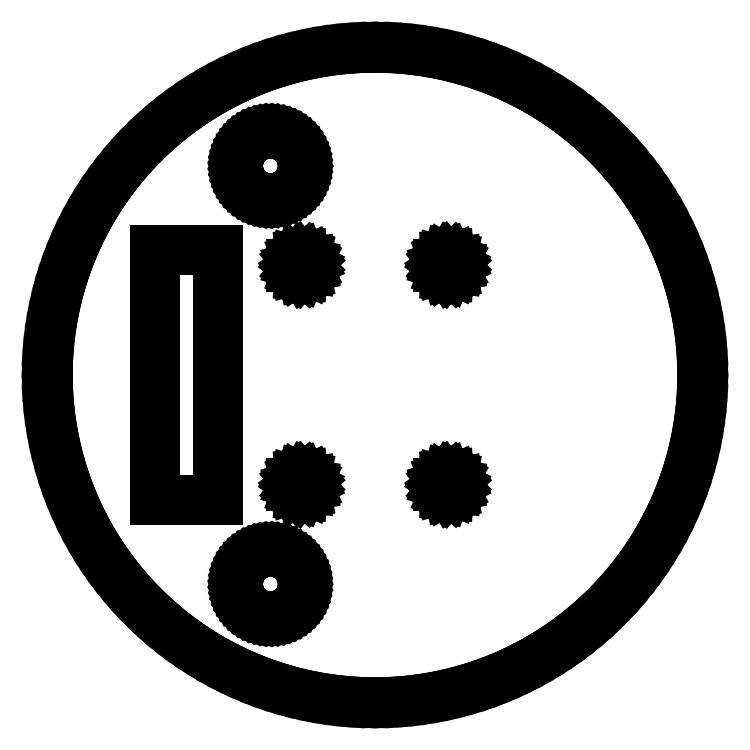
<metadata>
{"format":"dxf","ext":"dxf","renderer":"ezdxf+matplotlib","layout":"modelspace","background":"white","min_lineweight":24,"dpi":150}
</metadata>
<code>
0
SECTION
2
ENTITIES
0
LINE
8
0
10
1.092
20
-31.28
11
2.183
21
-31.22
0
LINE
8
0
10
2.183
20
-31.22
11
3.272
21
-31.13
0
LINE
8
0
10
3.272
20
-31.13
11
4.356
21
-31
0
LINE
8
0
10
4.356
20
-31
11
5.435
21
-30.82
0
LINE
8
0
10
5.435
20
-30.82
11
6.508
21
-30.62
0
LINE
8
0
10
6.508
20
-30.62
11
7.572
21
-30.37
0
LINE
8
0
10
7.572
20
-30.37
11
8.627
21
-30.09
0
LINE
8
0
10
8.627
20
-30.09
11
9.672
21
-29.77
0
LINE
8
0
10
9.672
20
-29.77
11
10.71
21
-29.41
0
LINE
8
0
10
10.71
20
-29.41
11
11.73
21
-29.02
0
LINE
8
0
10
11.73
20
-29.02
11
12.73
21
-28.59
0
LINE
8
0
10
12.73
20
-28.59
11
13.72
21
-28.13
0
LINE
8
0
10
13.72
20
-28.13
11
14.69
21
-27.64
0
LINE
8
0
10
14.69
20
-27.64
11
15.65
21
-27.11
0
LINE
8
0
10
15.65
20
-27.11
11
16.59
21
-26.54
0
LINE
8
0
10
16.59
20
-26.54
11
17.5
21
-25.95
0
LINE
8
0
10
17.5
20
-25.95
11
18.4
21
-25.32
0
LINE
8
0
10
18.4
20
-25.32
11
19.27
21
-24.66
0
LINE
8
0
10
19.27
20
-24.66
11
20.12
21
-23.98
0
LINE
8
0
10
20.12
20
-23.98
11
20.94
21
-23.26
0
LINE
8
0
10
20.94
20
-23.26
11
21.74
21
-22.52
0
LINE
8
0
10
21.74
20
-22.52
11
22.52
21
-21.74
0
LINE
8
0
10
22.52
20
-21.74
11
23.26
21
-20.94
0
LINE
8
0
10
23.26
20
-20.94
11
23.98
21
-20.12
0
LINE
8
0
10
23.98
20
-20.12
11
24.66
21
-19.27
0
LINE
8
0
10
24.66
20
-19.27
11
25.32
21
-18.4
0
LINE
8
0
10
25.32
20
-18.4
11
25.95
21
-17.5
0
LINE
8
0
10
25.95
20
-17.5
11
26.54
21
-16.59
0
LINE
8
0
10
26.54
20
-16.59
11
27.11
21
-15.65
0
LINE
8
0
10
27.11
20
-15.65
11
27.64
21
-14.69
0
LINE
8
0
10
27.64
20
-14.69
11
28.13
21
-13.72
0
LINE
8
0
10
28.13
20
-13.72
11
28.59
21
-12.73
0
LINE
8
0
10
28.59
20
-12.73
11
29.02
21
-11.73
0
LINE
8
0
10
29.02
20
-11.73
11
29.41
21
-10.71
0
LINE
8
0
10
29.41
20
-10.71
11
29.77
21
-9.672
0
LINE
8
0
10
29.77
20
-9.672
11
30.09
21
-8.627
0
LINE
8
0
10
30.09
20
-8.627
11
30.37
21
-7.572
0
LINE
8
0
10
30.37
20
-7.572
11
30.62
21
-6.508
0
LINE
8
0
10
30.62
20
-6.508
11
30.82
21
-5.435
0
LINE
8
0
10
30.82
20
-5.435
11
31
21
-4.356
0
LINE
8
0
10
31
20
-4.356
11
31.13
21
-3.272
0
LINE
8
0
10
31.13
20
-3.272
11
31.22
21
-2.183
0
LINE
8
0
10
31.22
20
-2.183
11
31.28
21
-1.092
0
LINE
8
0
10
31.28
20
-1.092
11
31.3
21
0
0
LINE
8
0
10
31.3
20
0
11
31.28
21
1.092
0
LINE
8
0
10
31.28
20
1.092
11
31.22
21
2.183
0
LINE
8
0
10
31.22
20
2.183
11
31.13
21
3.272
0
LINE
8
0
10
31.13
20
3.272
11
31
21
4.356
0
LINE
8
0
10
31
20
4.356
11
30.82
21
5.435
0
LINE
8
0
10
30.82
20
5.435
11
30.62
21
6.508
0
LINE
8
0
10
30.62
20
6.508
11
30.37
21
7.572
0
LINE
8
0
10
30.37
20
7.572
11
30.09
21
8.627
0
LINE
8
0
10
30.09
20
8.627
11
29.77
21
9.672
0
LINE
8
0
10
29.77
20
9.672
11
29.41
21
10.71
0
LINE
8
0
10
29.41
20
10.71
11
29.02
21
11.73
0
LINE
8
0
10
29.02
20
11.73
11
28.59
21
12.73
0
LINE
8
0
10
28.59
20
12.73
11
28.13
21
13.72
0
LINE
8
0
10
28.13
20
13.72
11
27.64
21
14.69
0
LINE
8
0
10
27.64
20
14.69
11
27.11
21
15.65
0
LINE
8
0
10
27.11
20
15.65
11
26.54
21
16.59
0
LINE
8
0
10
26.54
20
16.59
11
25.95
21
17.5
0
LINE
8
0
10
25.95
20
17.5
11
25.32
21
18.4
0
LINE
8
0
10
25.32
20
18.4
11
24.66
21
19.27
0
LINE
8
0
10
24.66
20
19.27
11
23.98
21
20.12
0
LINE
8
0
10
23.98
20
20.12
11
23.26
21
20.94
0
LINE
8
0
10
23.26
20
20.94
11
22.52
21
21.74
0
LINE
8
0
10
22.52
20
21.74
11
21.74
21
22.52
0
LINE
8
0
10
21.74
20
22.52
11
20.94
21
23.26
0
LINE
8
0
10
20.94
20
23.26
11
20.12
21
23.98
0
LINE
8
0
10
20.12
20
23.98
11
19.27
21
24.66
0
LINE
8
0
10
19.27
20
24.66
11
18.4
21
25.32
0
LINE
8
0
10
18.4
20
25.32
11
17.5
21
25.95
0
LINE
8
0
10
17.5
20
25.95
11
16.59
21
26.54
0
LINE
8
0
10
16.59
20
26.54
11
15.65
21
27.11
0
LINE
8
0
10
15.65
20
27.11
11
14.69
21
27.64
0
LINE
8
0
10
14.69
20
27.64
11
13.72
21
28.13
0
LINE
8
0
10
13.72
20
28.13
11
12.73
21
28.59
0
LINE
8
0
10
12.73
20
28.59
11
11.73
21
29.02
0
LINE
8
0
10
11.73
20
29.02
11
10.71
21
29.41
0
LINE
8
0
10
10.71
20
29.41
11
9.672
21
29.77
0
LINE
8
0
10
9.672
20
29.77
11
8.627
21
30.09
0
LINE
8
0
10
8.627
20
30.09
11
7.572
21
30.37
0
LINE
8
0
10
7.572
20
30.37
11
6.508
21
30.62
0
LINE
8
0
10
6.508
20
30.62
11
5.435
21
30.82
0
LINE
8
0
10
5.435
20
30.82
11
4.356
21
31
0
LINE
8
0
10
4.356
20
31
11
3.272
21
31.13
0
LINE
8
0
10
3.272
20
31.13
11
2.183
21
31.22
0
LINE
8
0
10
2.183
20
31.22
11
1.092
21
31.28
0
LINE
8
0
10
1.092
20
31.28
11
0
21
31.3
0
LINE
8
0
10
0
20
31.3
11
-1.092
21
31.28
0
LINE
8
0
10
-1.092
20
31.28
11
-2.183
21
31.22
0
LINE
8
0
10
-2.183
20
31.22
11
-3.272
21
31.13
0
LINE
8
0
10
-3.272
20
31.13
11
-4.356
21
31
0
LINE
8
0
10
-4.356
20
31
11
-5.435
21
30.82
0
LINE
8
0
10
-5.435
20
30.82
11
-6.508
21
30.62
0
LINE
8
0
10
-6.508
20
30.62
11
-7.572
21
30.37
0
LINE
8
0
10
-7.572
20
30.37
11
-8.627
21
30.09
0
LINE
8
0
10
-8.627
20
30.09
11
-9.672
21
29.77
0
LINE
8
0
10
-9.672
20
29.77
11
-10.71
21
29.41
0
LINE
8
0
10
-10.71
20
29.41
11
-11.73
21
29.02
0
LINE
8
0
10
-11.73
20
29.02
11
-12.73
21
28.59
0
LINE
8
0
10
-12.73
20
28.59
11
-13.72
21
28.13
0
LINE
8
0
10
-13.72
20
28.13
11
-14.69
21
27.64
0
LINE
8
0
10
-14.69
20
27.64
11
-15.65
21
27.11
0
LINE
8
0
10
-15.65
20
27.11
11
-16.59
21
26.54
0
LINE
8
0
10
-16.59
20
26.54
11
-17.5
21
25.95
0
LINE
8
0
10
-17.5
20
25.95
11
-18.4
21
25.32
0
LINE
8
0
10
-18.4
20
25.32
11
-19.27
21
24.66
0
LINE
8
0
10
-19.27
20
24.66
11
-20.12
21
23.98
0
LINE
8
0
10
-20.12
20
23.98
11
-20.94
21
23.26
0
LINE
8
0
10
-20.94
20
23.26
11
-21.74
21
22.52
0
LINE
8
0
10
-21.74
20
22.52
11
-22.52
21
21.74
0
LINE
8
0
10
-22.52
20
21.74
11
-23.26
21
20.94
0
LINE
8
0
10
-23.26
20
20.94
11
-23.98
21
20.12
0
LINE
8
0
10
-23.98
20
20.12
11
-24.66
21
19.27
0
LINE
8
0
10
-24.66
20
19.27
11
-25.32
21
18.4
0
LINE
8
0
10
-25.32
20
18.4
11
-25.95
21
17.5
0
LINE
8
0
10
-25.95
20
17.5
11
-26.54
21
16.59
0
LINE
8
0
10
-26.54
20
16.59
11
-27.11
21
15.65
0
LINE
8
0
10
-27.11
20
15.65
11
-27.64
21
14.69
0
LINE
8
0
10
-27.64
20
14.69
11
-28.13
21
13.72
0
LINE
8
0
10
-28.13
20
13.72
11
-28.59
21
12.73
0
LINE
8
0
10
-28.59
20
12.73
11
-29.02
21
11.73
0
LINE
8
0
10
-29.02
20
11.73
11
-29.41
21
10.71
0
LINE
8
0
10
-29.41
20
10.71
11
-29.77
21
9.672
0
LINE
8
0
10
-29.77
20
9.672
11
-30.09
21
8.627
0
LINE
8
0
10
-30.09
20
8.627
11
-30.37
21
7.572
0
LINE
8
0
10
-30.37
20
7.572
11
-30.62
21
6.508
0
LINE
8
0
10
-30.62
20
6.508
11
-30.82
21
5.435
0
LINE
8
0
10
-30.82
20
5.435
11
-31
21
4.356
0
LINE
8
0
10
-31
20
4.356
11
-31.13
21
3.272
0
LINE
8
0
10
-31.13
20
3.272
11
-31.22
21
2.183
0
LINE
8
0
10
-31.22
20
2.183
11
-31.28
21
1.092
0
LINE
8
0
10
-31.28
20
1.092
11
-31.3
21
0
0
LINE
8
0
10
-31.3
20
0
11
-31.28
21
-1.092
0
LINE
8
0
10
-31.28
20
-1.092
11
-31.22
21
-2.183
0
LINE
8
0
10
-31.22
20
-2.183
11
-31.13
21
-3.272
0
LINE
8
0
10
-31.13
20
-3.272
11
-31
21
-4.356
0
LINE
8
0
10
-31
20
-4.356
11
-30.82
21
-5.435
0
LINE
8
0
10
-30.82
20
-5.435
11
-30.62
21
-6.508
0
LINE
8
0
10
-30.62
20
-6.508
11
-30.37
21
-7.572
0
LINE
8
0
10
-30.37
20
-7.572
11
-30.09
21
-8.627
0
LINE
8
0
10
-30.09
20
-8.627
11
-29.77
21
-9.672
0
LINE
8
0
10
-29.77
20
-9.672
11
-29.41
21
-10.71
0
LINE
8
0
10
-29.41
20
-10.71
11
-29.02
21
-11.73
0
LINE
8
0
10
-29.02
20
-11.73
11
-28.59
21
-12.73
0
LINE
8
0
10
-28.59
20
-12.73
11
-28.13
21
-13.72
0
LINE
8
0
10
-28.13
20
-13.72
11
-27.64
21
-14.69
0
LINE
8
0
10
-27.64
20
-14.69
11
-27.11
21
-15.65
0
LINE
8
0
10
-27.11
20
-15.65
11
-26.54
21
-16.59
0
LINE
8
0
10
-26.54
20
-16.59
11
-25.95
21
-17.5
0
LINE
8
0
10
-25.95
20
-17.5
11
-25.32
21
-18.4
0
LINE
8
0
10
-25.32
20
-18.4
11
-24.66
21
-19.27
0
LINE
8
0
10
-24.66
20
-19.27
11
-23.98
21
-20.12
0
LINE
8
0
10
-23.98
20
-20.12
11
-23.26
21
-20.94
0
LINE
8
0
10
-23.26
20
-20.94
11
-22.52
21
-21.74
0
LINE
8
0
10
-22.52
20
-21.74
11
-21.74
21
-22.52
0
LINE
8
0
10
-21.74
20
-22.52
11
-20.94
21
-23.26
0
LINE
8
0
10
-20.94
20
-23.26
11
-20.12
21
-23.98
0
LINE
8
0
10
-20.12
20
-23.98
11
-19.27
21
-24.66
0
LINE
8
0
10
-19.27
20
-24.66
11
-18.4
21
-25.32
0
LINE
8
0
10
-18.4
20
-25.32
11
-17.5
21
-25.95
0
LINE
8
0
10
-17.5
20
-25.95
11
-16.59
21
-26.54
0
LINE
8
0
10
-16.59
20
-26.54
11
-15.65
21
-27.11
0
LINE
8
0
10
-15.65
20
-27.11
11
-14.69
21
-27.64
0
LINE
8
0
10
-14.69
20
-27.64
11
-13.72
21
-28.13
0
LINE
8
0
10
-13.72
20
-28.13
11
-12.73
21
-28.59
0
LINE
8
0
10
-12.73
20
-28.59
11
-11.73
21
-29.02
0
LINE
8
0
10
-11.73
20
-29.02
11
-10.71
21
-29.41
0
LINE
8
0
10
-10.71
20
-29.41
11
-9.672
21
-29.77
0
LINE
8
0
10
-9.672
20
-29.77
11
-8.627
21
-30.09
0
LINE
8
0
10
-8.627
20
-30.09
11
-7.572
21
-30.37
0
LINE
8
0
10
-7.572
20
-30.37
11
-6.508
21
-30.62
0
LINE
8
0
10
-6.508
20
-30.62
11
-5.435
21
-30.82
0
LINE
8
0
10
-5.435
20
-30.82
11
-4.356
21
-31
0
LINE
8
0
10
-4.356
20
-31
11
-3.272
21
-31.13
0
LINE
8
0
10
-3.272
20
-31.13
11
-2.183
21
-31.22
0
LINE
8
0
10
-2.183
20
-31.22
11
-1.092
21
-31.28
0
LINE
8
0
10
-1.092
20
-31.28
11
0
21
-31.3
0
LINE
8
0
10
0
20
-31.3
11
1.092
21
-31.28
0
LINE
8
0
10
-10.22
20
16.91
11
-10.52
21
16.94
0
LINE
8
0
10
-10.52
20
16.94
11
-10.81
21
17.01
0
LINE
8
0
10
-10.81
20
17.01
11
-11.1
21
17.1
0
LINE
8
0
10
-11.1
20
17.1
11
-11.37
21
17.22
0
LINE
8
0
10
-11.37
20
17.22
11
-11.64
21
17.37
0
LINE
8
0
10
-11.64
20
17.37
11
-11.88
21
17.54
0
LINE
8
0
10
-11.88
20
17.54
11
-12.11
21
17.73
0
LINE
8
0
10
-12.11
20
17.73
11
-12.32
21
17.94
0
LINE
8
0
10
-12.32
20
17.94
11
-12.51
21
18.18
0
LINE
8
0
10
-12.51
20
18.18
11
-12.67
21
18.43
0
LINE
8
0
10
-12.67
20
18.43
11
-12.81
21
18.69
0
LINE
8
0
10
-12.81
20
18.69
11
-12.92
21
18.97
0
LINE
8
0
10
-12.92
20
18.97
11
-13.01
21
19.26
0
LINE
8
0
10
-13.01
20
19.26
11
-13.07
21
19.55
0
LINE
8
0
10
-13.07
20
19.55
11
-13.1
21
19.85
0
LINE
8
0
10
-13.1
20
19.85
11
-13.1
21
20.15
0
LINE
8
0
10
-13.1
20
20.15
11
-13.07
21
20.45
0
LINE
8
0
10
-13.07
20
20.45
11
-13.01
21
20.74
0
LINE
8
0
10
-13.01
20
20.74
11
-12.92
21
21.03
0
LINE
8
0
10
-12.92
20
21.03
11
-12.81
21
21.31
0
LINE
8
0
10
-12.81
20
21.31
11
-12.67
21
21.57
0
LINE
8
0
10
-12.67
20
21.57
11
-12.51
21
21.82
0
LINE
8
0
10
-12.51
20
21.82
11
-12.32
21
22.06
0
LINE
8
0
10
-12.32
20
22.06
11
-12.11
21
22.27
0
LINE
8
0
10
-12.11
20
22.27
11
-11.88
21
22.46
0
LINE
8
0
10
-11.88
20
22.46
11
-11.64
21
22.63
0
LINE
8
0
10
-11.64
20
22.63
11
-11.37
21
22.78
0
LINE
8
0
10
-11.37
20
22.78
11
-11.1
21
22.9
0
LINE
8
0
10
-11.1
20
22.9
11
-10.81
21
22.99
0
LINE
8
0
10
-10.81
20
22.99
11
-10.52
21
23.06
0
LINE
8
0
10
-10.52
20
23.06
11
-10.22
21
23.09
0
LINE
8
0
10
-10.22
20
23.09
11
-9.925
21
23.1
0
LINE
8
0
10
-9.925
20
23.1
11
-9.626
21
23.08
0
LINE
8
0
10
-9.626
20
23.08
11
-9.331
21
23.03
0
LINE
8
0
10
-9.331
20
23.03
11
-9.042
21
22.95
0
LINE
8
0
10
-9.042
20
22.95
11
-8.762
21
22.84
0
LINE
8
0
10
-8.762
20
22.84
11
-8.493
21
22.71
0
LINE
8
0
10
-8.493
20
22.71
11
-8.239
21
22.55
0
LINE
8
0
10
-8.239
20
22.55
11
-8.001
21
22.37
0
LINE
8
0
10
-8.001
20
22.37
11
-7.782
21
22.17
0
LINE
8
0
10
-7.782
20
22.17
11
-7.583
21
21.94
0
LINE
8
0
10
-7.583
20
21.94
11
-7.407
21
21.7
0
LINE
8
0
10
-7.407
20
21.7
11
-7.255
21
21.44
0
LINE
8
0
10
-7.255
20
21.44
11
-7.129
21
21.17
0
LINE
8
0
10
-7.129
20
21.17
11
-7.029
21
20.89
0
LINE
8
0
10
-7.029
20
20.89
11
-6.958
21
20.6
0
LINE
8
0
10
-6.958
20
20.6
11
-6.914
21
20.3
0
LINE
8
0
10
-6.914
20
20.3
11
-6.9
21
20
0
LINE
8
0
10
-6.9
20
20
11
-6.914
21
19.7
0
LINE
8
0
10
-6.914
20
19.7
11
-6.958
21
19.4
0
LINE
8
0
10
-6.958
20
19.4
11
-7.029
21
19.11
0
LINE
8
0
10
-7.029
20
19.11
11
-7.129
21
18.83
0
LINE
8
0
10
-7.129
20
18.83
11
-7.255
21
18.56
0
LINE
8
0
10
-7.255
20
18.56
11
-7.407
21
18.3
0
LINE
8
0
10
-7.407
20
18.3
11
-7.583
21
18.06
0
LINE
8
0
10
-7.583
20
18.06
11
-7.782
21
17.83
0
LINE
8
0
10
-7.782
20
17.83
11
-8.001
21
17.63
0
LINE
8
0
10
-8.001
20
17.63
11
-8.239
21
17.45
0
LINE
8
0
10
-8.239
20
17.45
11
-8.493
21
17.29
0
LINE
8
0
10
-8.493
20
17.29
11
-8.762
21
17.16
0
LINE
8
0
10
-8.762
20
17.16
11
-9.042
21
17.05
0
LINE
8
0
10
-9.042
20
17.05
11
-9.331
21
16.97
0
LINE
8
0
10
-9.331
20
16.97
11
-9.626
21
16.92
0
LINE
8
0
10
-9.626
20
16.92
11
-9.925
21
16.9
0
LINE
8
0
10
-9.925
20
16.9
11
-10.22
21
16.91
0
LINE
8
0
10
-21
20
-12
11
-21
21
12
0
LINE
8
0
10
-21
20
12
11
-15
21
12
0
LINE
8
0
10
-15
20
12
11
-15
21
-12
0
LINE
8
0
10
-15
20
-12
11
-21
21
-12
0
LINE
8
0
10
6.777
20
9.525
11
6.5
21
9.634
0
LINE
8
0
10
6.5
20
9.634
11
6.267
21
9.82
0
LINE
8
0
10
6.267
20
9.82
11
6.099
21
10.07
0
LINE
8
0
10
6.099
20
10.07
11
6.011
21
10.35
0
LINE
8
0
10
6.011
20
10.35
11
6.011
21
10.65
0
LINE
8
0
10
6.011
20
10.65
11
6.099
21
10.93
0
LINE
8
0
10
6.099
20
10.93
11
6.267
21
11.18
0
LINE
8
0
10
6.267
20
11.18
11
6.5
21
11.37
0
LINE
8
0
10
6.5
20
11.37
11
6.777
21
11.47
0
LINE
8
0
10
6.777
20
11.47
11
7.075
21
11.5
0
LINE
8
0
10
7.075
20
11.5
11
7.365
21
11.43
0
LINE
8
0
10
7.365
20
11.43
11
7.623
21
11.28
0
LINE
8
0
10
7.623
20
11.28
11
7.826
21
11.06
0
LINE
8
0
10
7.826
20
11.06
11
7.956
21
10.79
0
LINE
8
0
10
7.956
20
10.79
11
8
21
10.5
0
LINE
8
0
10
8
20
10.5
11
7.956
21
10.21
0
LINE
8
0
10
7.956
20
10.21
11
7.826
21
9.937
0
LINE
8
0
10
7.826
20
9.937
11
7.623
21
9.718
0
LINE
8
0
10
7.623
20
9.718
11
7.365
21
9.569
0
LINE
8
0
10
7.365
20
9.569
11
7.075
21
9.503
0
LINE
8
0
10
7.075
20
9.503
11
6.777
21
9.525
0
LINE
8
0
10
-7.223
20
9.525
11
-7.5
21
9.634
0
LINE
8
0
10
-7.5
20
9.634
11
-7.733
21
9.82
0
LINE
8
0
10
-7.733
20
9.82
11
-7.901
21
10.07
0
LINE
8
0
10
-7.901
20
10.07
11
-7.989
21
10.35
0
LINE
8
0
10
-7.989
20
10.35
11
-7.989
21
10.65
0
LINE
8
0
10
-7.989
20
10.65
11
-7.901
21
10.93
0
LINE
8
0
10
-7.901
20
10.93
11
-7.733
21
11.18
0
LINE
8
0
10
-7.733
20
11.18
11
-7.5
21
11.37
0
LINE
8
0
10
-7.5
20
11.37
11
-7.223
21
11.47
0
LINE
8
0
10
-7.223
20
11.47
11
-6.925
21
11.5
0
LINE
8
0
10
-6.925
20
11.5
11
-6.635
21
11.43
0
LINE
8
0
10
-6.635
20
11.43
11
-6.377
21
11.28
0
LINE
8
0
10
-6.377
20
11.28
11
-6.174
21
11.06
0
LINE
8
0
10
-6.174
20
11.06
11
-6.044
21
10.79
0
LINE
8
0
10
-6.044
20
10.79
11
-6
21
10.5
0
LINE
8
0
10
-6
20
10.5
11
-6.044
21
10.21
0
LINE
8
0
10
-6.044
20
10.21
11
-6.174
21
9.937
0
LINE
8
0
10
-6.174
20
9.937
11
-6.377
21
9.718
0
LINE
8
0
10
-6.377
20
9.718
11
-6.635
21
9.569
0
LINE
8
0
10
-6.635
20
9.569
11
-6.925
21
9.503
0
LINE
8
0
10
-6.925
20
9.503
11
-7.223
21
9.525
0
LINE
8
0
10
-7.223
20
-11.47
11
-7.5
21
-11.37
0
LINE
8
0
10
-7.5
20
-11.37
11
-7.733
21
-11.18
0
LINE
8
0
10
-7.733
20
-11.18
11
-7.901
21
-10.93
0
LINE
8
0
10
-7.901
20
-10.93
11
-7.989
21
-10.65
0
LINE
8
0
10
-7.989
20
-10.65
11
-7.989
21
-10.35
0
LINE
8
0
10
-7.989
20
-10.35
11
-7.901
21
-10.07
0
LINE
8
0
10
-7.901
20
-10.07
11
-7.733
21
-9.82
0
LINE
8
0
10
-7.733
20
-9.82
11
-7.5
21
-9.634
0
LINE
8
0
10
-7.5
20
-9.634
11
-7.223
21
-9.525
0
LINE
8
0
10
-7.223
20
-9.525
11
-6.925
21
-9.503
0
LINE
8
0
10
-6.925
20
-9.503
11
-6.635
21
-9.569
0
LINE
8
0
10
-6.635
20
-9.569
11
-6.377
21
-9.718
0
LINE
8
0
10
-6.377
20
-9.718
11
-6.174
21
-9.937
0
LINE
8
0
10
-6.174
20
-9.937
11
-6.044
21
-10.21
0
LINE
8
0
10
-6.044
20
-10.21
11
-6
21
-10.5
0
LINE
8
0
10
-6
20
-10.5
11
-6.044
21
-10.79
0
LINE
8
0
10
-6.044
20
-10.79
11
-6.174
21
-11.06
0
LINE
8
0
10
-6.174
20
-11.06
11
-6.377
21
-11.28
0
LINE
8
0
10
-6.377
20
-11.28
11
-6.635
21
-11.43
0
LINE
8
0
10
-6.635
20
-11.43
11
-6.925
21
-11.5
0
LINE
8
0
10
-6.925
20
-11.5
11
-7.223
21
-11.47
0
LINE
8
0
10
6.777
20
-11.47
11
6.5
21
-11.37
0
LINE
8
0
10
6.5
20
-11.37
11
6.267
21
-11.18
0
LINE
8
0
10
6.267
20
-11.18
11
6.099
21
-10.93
0
LINE
8
0
10
6.099
20
-10.93
11
6.011
21
-10.65
0
LINE
8
0
10
6.011
20
-10.65
11
6.011
21
-10.35
0
LINE
8
0
10
6.011
20
-10.35
11
6.099
21
-10.07
0
LINE
8
0
10
6.099
20
-10.07
11
6.267
21
-9.82
0
LINE
8
0
10
6.267
20
-9.82
11
6.5
21
-9.634
0
LINE
8
0
10
6.5
20
-9.634
11
6.777
21
-9.525
0
LINE
8
0
10
6.777
20
-9.525
11
7.075
21
-9.503
0
LINE
8
0
10
7.075
20
-9.503
11
7.365
21
-9.569
0
LINE
8
0
10
7.365
20
-9.569
11
7.623
21
-9.718
0
LINE
8
0
10
7.623
20
-9.718
11
7.826
21
-9.937
0
LINE
8
0
10
7.826
20
-9.937
11
7.956
21
-10.21
0
LINE
8
0
10
7.956
20
-10.21
11
8
21
-10.5
0
LINE
8
0
10
8
20
-10.5
11
7.956
21
-10.79
0
LINE
8
0
10
7.956
20
-10.79
11
7.826
21
-11.06
0
LINE
8
0
10
7.826
20
-11.06
11
7.623
21
-11.28
0
LINE
8
0
10
7.623
20
-11.28
11
7.365
21
-11.43
0
LINE
8
0
10
7.365
20
-11.43
11
7.075
21
-11.5
0
LINE
8
0
10
7.075
20
-11.5
11
6.777
21
-11.47
0
LINE
8
0
10
-10.22
20
-23.09
11
-10.52
21
-23.06
0
LINE
8
0
10
-10.52
20
-23.06
11
-10.81
21
-22.99
0
LINE
8
0
10
-10.81
20
-22.99
11
-11.1
21
-22.9
0
LINE
8
0
10
-11.1
20
-22.9
11
-11.37
21
-22.78
0
LINE
8
0
10
-11.37
20
-22.78
11
-11.64
21
-22.63
0
LINE
8
0
10
-11.64
20
-22.63
11
-11.88
21
-22.46
0
LINE
8
0
10
-11.88
20
-22.46
11
-12.11
21
-22.27
0
LINE
8
0
10
-12.11
20
-22.27
11
-12.32
21
-22.06
0
LINE
8
0
10
-12.32
20
-22.06
11
-12.51
21
-21.82
0
LINE
8
0
10
-12.51
20
-21.82
11
-12.67
21
-21.57
0
LINE
8
0
10
-12.67
20
-21.57
11
-12.81
21
-21.31
0
LINE
8
0
10
-12.81
20
-21.31
11
-12.92
21
-21.03
0
LINE
8
0
10
-12.92
20
-21.03
11
-13.01
21
-20.74
0
LINE
8
0
10
-13.01
20
-20.74
11
-13.07
21
-20.45
0
LINE
8
0
10
-13.07
20
-20.45
11
-13.1
21
-20.15
0
LINE
8
0
10
-13.1
20
-20.15
11
-13.1
21
-19.85
0
LINE
8
0
10
-13.1
20
-19.85
11
-13.07
21
-19.55
0
LINE
8
0
10
-13.07
20
-19.55
11
-13.01
21
-19.26
0
LINE
8
0
10
-13.01
20
-19.26
11
-12.92
21
-18.97
0
LINE
8
0
10
-12.92
20
-18.97
11
-12.81
21
-18.69
0
LINE
8
0
10
-12.81
20
-18.69
11
-12.67
21
-18.43
0
LINE
8
0
10
-12.67
20
-18.43
11
-12.51
21
-18.18
0
LINE
8
0
10
-12.51
20
-18.18
11
-12.32
21
-17.94
0
LINE
8
0
10
-12.32
20
-17.94
11
-12.11
21
-17.73
0
LINE
8
0
10
-12.11
20
-17.73
11
-11.88
21
-17.54
0
LINE
8
0
10
-11.88
20
-17.54
11
-11.64
21
-17.37
0
LINE
8
0
10
-11.64
20
-17.37
11
-11.37
21
-17.22
0
LINE
8
0
10
-11.37
20
-17.22
11
-11.1
21
-17.1
0
LINE
8
0
10
-11.1
20
-17.1
11
-10.81
21
-17.01
0
LINE
8
0
10
-10.81
20
-17.01
11
-10.52
21
-16.94
0
LINE
8
0
10
-10.52
20
-16.94
11
-10.22
21
-16.91
0
LINE
8
0
10
-10.22
20
-16.91
11
-9.925
21
-16.9
0
LINE
8
0
10
-9.925
20
-16.9
11
-9.626
21
-16.92
0
LINE
8
0
10
-9.626
20
-16.92
11
-9.331
21
-16.97
0
LINE
8
0
10
-9.331
20
-16.97
11
-9.042
21
-17.05
0
LINE
8
0
10
-9.042
20
-17.05
11
-8.762
21
-17.16
0
LINE
8
0
10
-8.762
20
-17.16
11
-8.493
21
-17.29
0
LINE
8
0
10
-8.493
20
-17.29
11
-8.239
21
-17.45
0
LINE
8
0
10
-8.239
20
-17.45
11
-8.001
21
-17.63
0
LINE
8
0
10
-8.001
20
-17.63
11
-7.782
21
-17.83
0
LINE
8
0
10
-7.782
20
-17.83
11
-7.583
21
-18.06
0
LINE
8
0
10
-7.583
20
-18.06
11
-7.407
21
-18.3
0
LINE
8
0
10
-7.407
20
-18.3
11
-7.255
21
-18.56
0
LINE
8
0
10
-7.255
20
-18.56
11
-7.129
21
-18.83
0
LINE
8
0
10
-7.129
20
-18.83
11
-7.029
21
-19.11
0
LINE
8
0
10
-7.029
20
-19.11
11
-6.958
21
-19.4
0
LINE
8
0
10
-6.958
20
-19.4
11
-6.914
21
-19.7
0
LINE
8
0
10
-6.914
20
-19.7
11
-6.9
21
-20
0
LINE
8
0
10
-6.9
20
-20
11
-6.914
21
-20.3
0
LINE
8
0
10
-6.914
20
-20.3
11
-6.958
21
-20.6
0
LINE
8
0
10
-6.958
20
-20.6
11
-7.029
21
-20.89
0
LINE
8
0
10
-7.029
20
-20.89
11
-7.129
21
-21.17
0
LINE
8
0
10
-7.129
20
-21.17
11
-7.255
21
-21.44
0
LINE
8
0
10
-7.255
20
-21.44
11
-7.407
21
-21.7
0
LINE
8
0
10
-7.407
20
-21.7
11
-7.583
21
-21.94
0
LINE
8
0
10
-7.583
20
-21.94
11
-7.782
21
-22.17
0
LINE
8
0
10
-7.782
20
-22.17
11
-8.001
21
-22.37
0
LINE
8
0
10
-8.001
20
-22.37
11
-8.239
21
-22.55
0
LINE
8
0
10
-8.239
20
-22.55
11
-8.493
21
-22.71
0
LINE
8
0
10
-8.493
20
-22.71
11
-8.762
21
-22.84
0
LINE
8
0
10
-8.762
20
-22.84
11
-9.042
21
-22.95
0
LINE
8
0
10
-9.042
20
-22.95
11
-9.331
21
-23.03
0
LINE
8
0
10
-9.331
20
-23.03
11
-9.626
21
-23.08
0
LINE
8
0
10
-9.626
20
-23.08
11
-9.925
21
-23.1
0
LINE
8
0
10
-9.925
20
-23.1
11
-10.22
21
-23.09
0
ENDSEC
0
EOF

</code>
